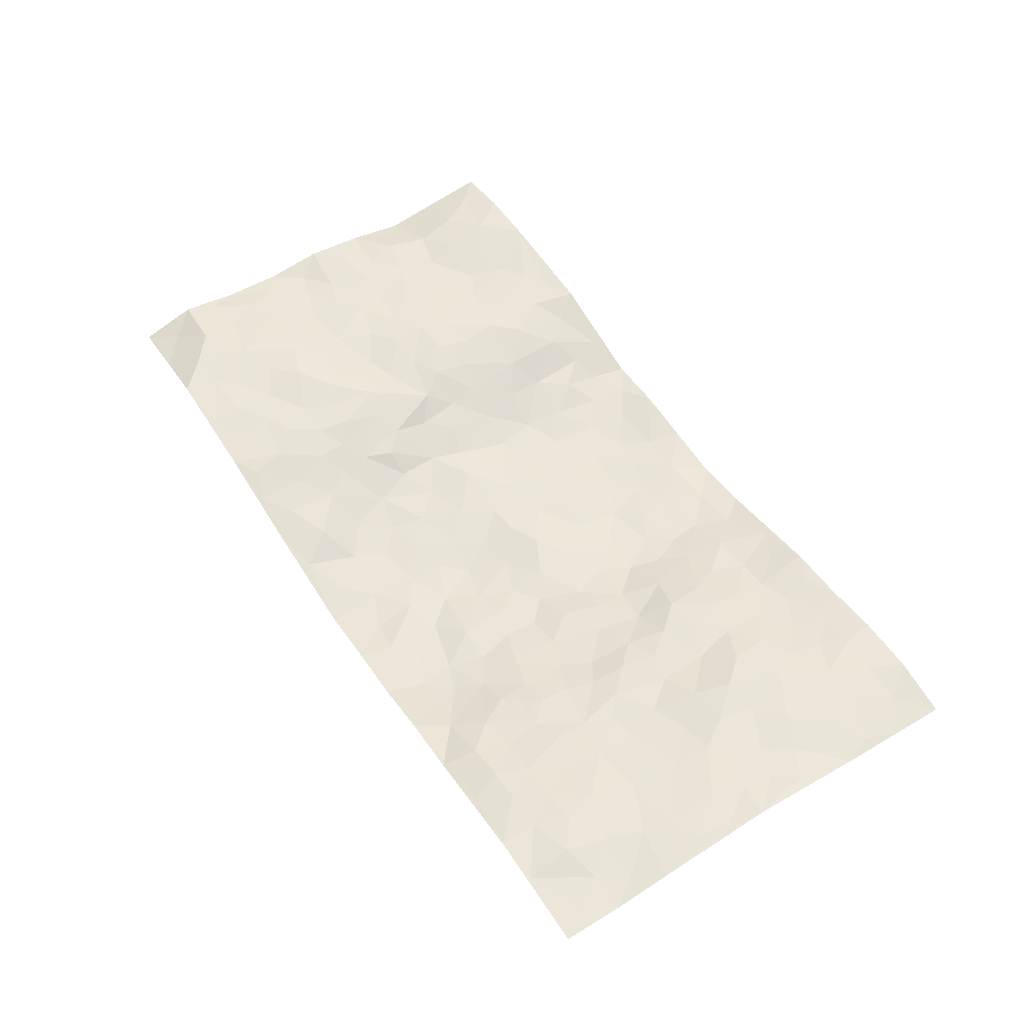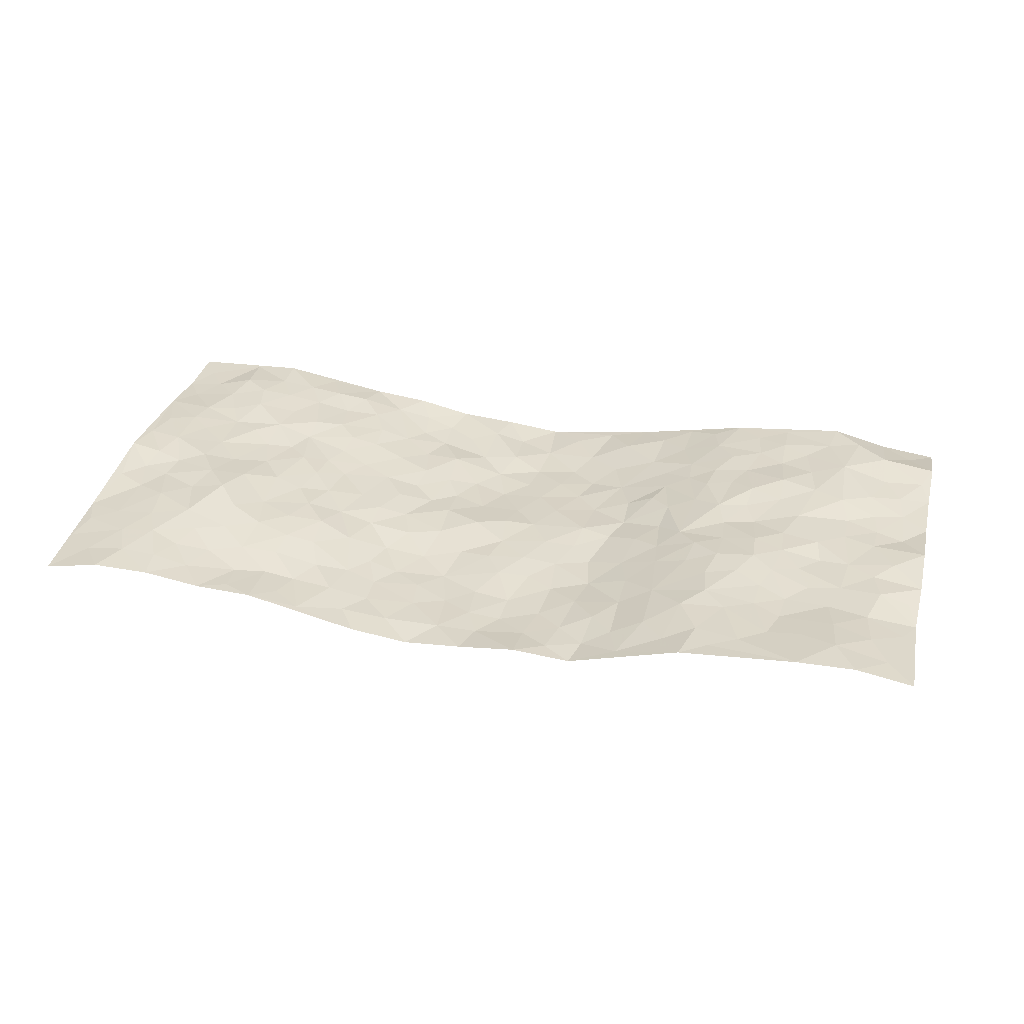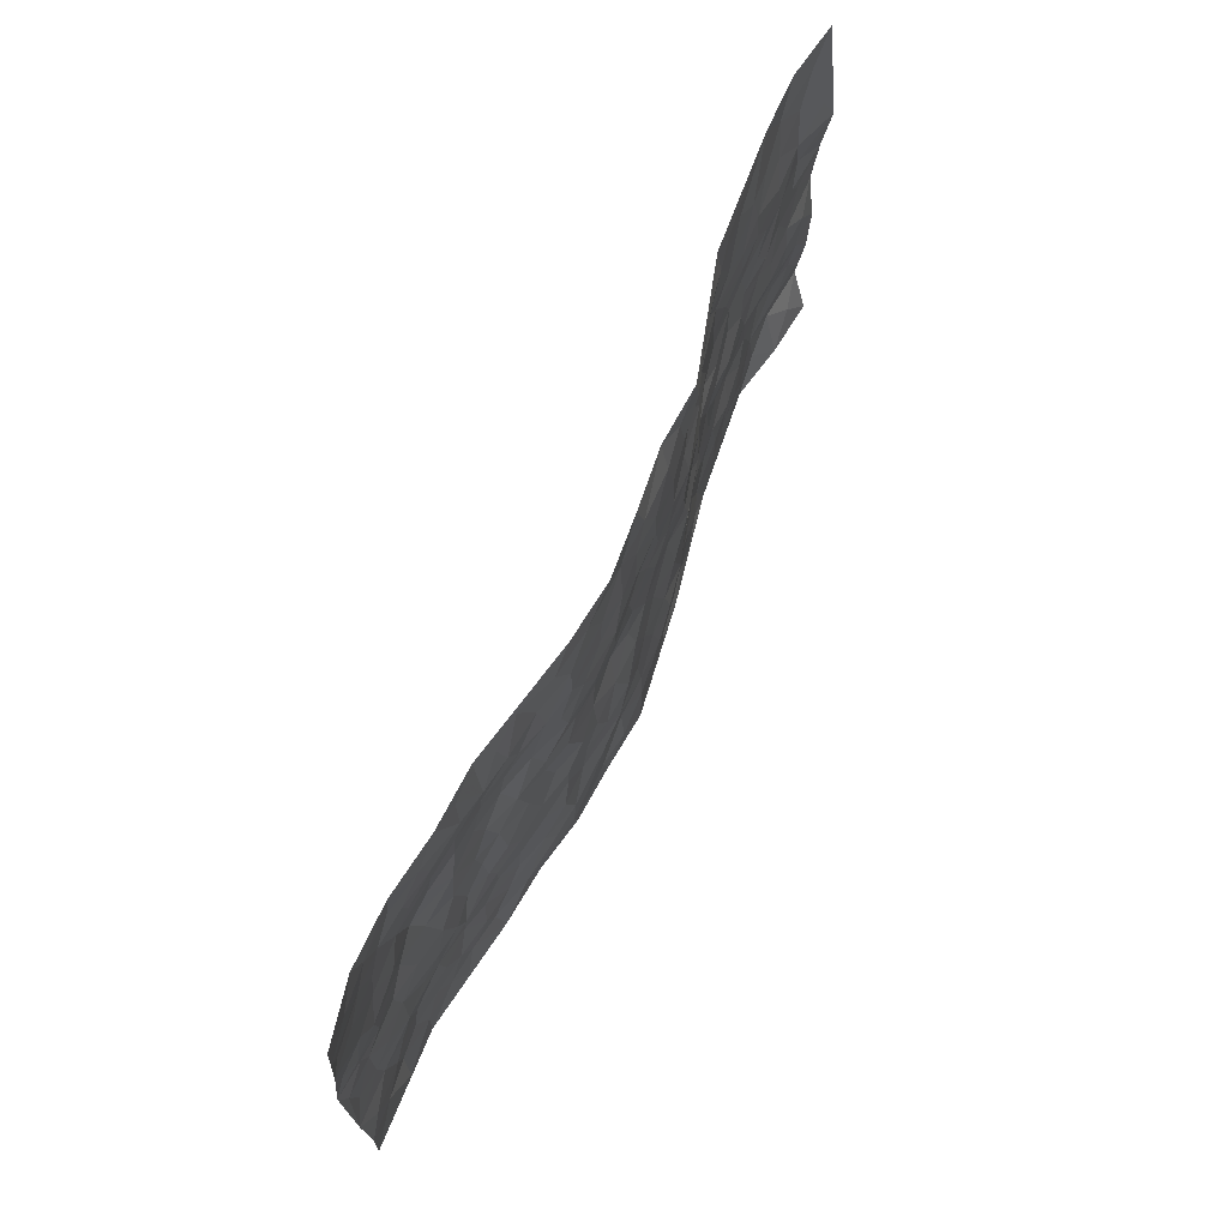
<metadata>
{"format":"obj","ext":"obj","renderer":"f3d","projection":"perspective","resolution":1024,"background":"white","views":[{"elev":55.0,"azim":57.1,"up":"+Z"},{"elev":32.9,"azim":-166.3,"up":"+Z"},{"elev":69.0,"azim":114.6,"up":"+Y"}]}
</metadata>
<code>
v -0.9764 0.006789 -0.002266
v -0.979 0.9969 0.0255
v 0.9777 0.003738 0.02483
v 0.9751 0.9978 0.007819
v -0.7944 0.3925 0.0227
v -0.9785 0.4995 0.02487
v -0.8561 0.3578 0.02163
v 0.0003827 0.00187 -0.06442
v -0.9781 0.2507 0.01349
v -0.9213 0.3382 0.01745
v -0.7334 0.001765 0.03914
v -0.9798 0.1271 0.0293
v -0.7083 0.293 0.03556
v -0.854 0.006127 0.01234
v -0.8399 0.289 0.03206
v -0.4874 0.0012 0.01443
v -0.9579 0.1889 0.024
v -0.292 0.1664 -0.01984
v -0.7751 0.3226 0.03567
v -0.8627 0.121 0.0419
v -0.9223 0.0676 0.01703
v -0.7951 0.06455 0.04173
v -0.6709 0.1269 0.03002
v -0.7227 0.07487 0.03625
v -0.8731 0.2077 0.02954
v -0.9096 0.2707 0.02505
v -0.7681 0.1774 0.04191
v -0.6903 0.2098 0.0334
v -0.8625 0.4882 0.02332
v -0.9781 0.3755 0.01003
v -0.7328 0.9971 0.04404
v -0.5332 0.2221 0.02304
v 0.2618 0.1581 -0.04717
v -0.974 0.7484 -0.003222
v -0.3642 0.3922 -0.003562
v -0.78 0.7524 0.02333
v -0.7974 0.8302 0.03412
v -0.5779 0.4419 0.01807
v -0.5962 0.6053 0.03361
v -0.4855 0.9984 0.02563
v -0.9537 0.6864 0.01101
v -0.658 0.5621 0.02946
v -0.3874 0.7535 0.002287
v -0.5055 0.2796 0.02181
v -0.456 0.2246 0.01546
v -0.4915 0.1616 0.02214
v -0.4444 0.6358 0.01441
v -0.3655 0.559 -0.009293
v 0.166 0.4737 -0.04258
v -0.3328 0.2202 -0.01449
v -0.2125 0.6097 -0.04635
v -0.3732 0.6285 -0.005012
v -0.3005 0.05721 -0.01722
v -0.6235 0.71 0.0254
v -0.3919 0.1935 0.003789
v -0.8701 0.6177 0.02519
v -0.03807 0.3479 -0.05211
v 0.05786 0.34 -0.06321
v 0.2975 0.4516 -0.02963
v -0.09629 0.5509 -0.04426
v -0.1668 0.5551 -0.04278
v 0.09175 0.6295 -0.05188
v -0.6293 0.3458 0.02893
v -0.7458 0.5734 0.02052
v -0.948 0.8088 0.0104
v -0.5568 0.1289 0.02293
v -0.3658 0.01172 -0.007768
v -0.793 0.466 0.02459
v -0.6147 0.1722 0.02595
v -0.6119 0.01799 0.0271
v -0.2444 0.001612 -0.03172
v -0.6129 0.08811 0.0298
v -0.544 0.05286 0.02075
v -0.4285 0.03667 0.007536
v -0.4475 0.1033 0.01453
v -0.89 0.6857 0.02815
v -0.9686 0.8726 0.01304
v -0.7339 0.5089 0.02835
v -0.0005655 0.998 -0.04673
v -0.8006 0.6749 0.02276
v -0.5576 0.3149 0.03114
v -0.5086 0.4606 0.01684
v 0.005754 0.5708 -0.0454
v -0.05028 0.4823 -0.04599
v 0.002982 0.4197 -0.05306
v -0.1244 0.1278 -0.0533
v -0.565 0.6697 0.0301
v -0.9138 0.5622 0.02702
v -0.7292 0.6907 0.02209
v -0.4445 0.2964 0.0162
v -0.6277 0.2672 0.03788
v -0.4966 0.688 0.02513
v -0.1742 0.484 -0.03595
v -0.2644 0.4349 -0.03741
v -0.6436 0.6487 0.02965
v -0.01047 0.1172 -0.06235
v -0.4115 0.5096 0.006737
v -0.3417 0.2873 -0.01151
v -0.2422 0.5026 -0.03792
v -0.1819 0.3812 -0.04704
v -0.9779 0.6245 0.01432
v -0.702 0.6224 0.0249
v -0.8109 0.5794 0.02466
v -0.3604 0.1096 -0.006717
v -0.5173 0.5327 0.0211
v -0.6797 0.4059 0.02834
v -0.1308 0.3236 -0.05124
v -0.1506 0.2489 -0.05598
v -0.513 0.611 0.0283
v 0.1084 0.7282 -0.05995
v -0.003313 0.215 -0.06214
v -0.07316 0.2728 -0.05432
v 0.005034 0.2884 -0.05829
v -0.4256 0.3631 0.009617
v -0.1972 0.1829 -0.04567
v -0.6506 0.4876 0.02688
v -0.5524 0.3806 0.02233
v -0.4875 0.3913 0.02155
v -0.3075 0.523 -0.02133
v -0.2602 0.3492 -0.0358
v -0.3554 0.4659 -0.01536
v -0.2277 0.2699 -0.04324
v -0.09136 0.4106 -0.04437
v -0.5905 0.5308 0.03064
v -0.09271 0.198 -0.0614
v -0.2109 0.09333 -0.02619
v -0.396 0.2574 0.002785
v -0.9259 0.4381 0.01359
v -0.8653 0.4208 0.01894
v 0.09245 0.423 -0.0518
v 0.2089 0.2379 -0.03984
v 0.08227 0.5164 -0.03758
v 0.01899 0.4874 -0.04249
v 0.167 0.3933 -0.05047
v 0.7888 0.4975 0.04287
v 0.2213 0.4343 -0.0474
v 0.2672 0.314 -0.03809
v 0.1602 0.5671 -0.04314
v 0.1226 0.9975 -0.05678
v -0.2935 0.6188 -0.02825
v 0.4233 0.8794 -0.01593
v 0.4865 0.9968 0.00916
v -0.2157 0.7804 -0.03983
v -0.0597 0.8639 -0.05653
v -0.3194 0.3474 -0.01249
v -0.4542 0.5651 0.01948
v -0.07351 0.05279 -0.05377
v -0.1573 0.02202 -0.04205
v 0.1229 0.002352 -0.05131
v 0.01252 0.8595 -0.05388
v -0.01747 0.6995 -0.04623
v 0.4201 0.1971 -0.006089
v 0.3414 0.2904 -0.02478
v 0.5887 0.5271 0.02342
v 0.5222 0.5476 0.01394
v 0.4534 0.1356 0.0007747
v 0.52 0.2282 0.01371
v 0.4143 0.3623 -0.01399
v 0.02218 0.6403 -0.04544
v -0.06027 0.627 -0.04471
v -0.1484 0.7291 -0.05167
v -0.08771 0.6925 -0.05078
v -0.06152 0.7907 -0.05592
v -0.1379 0.6322 -0.04803
v 0.02005 0.774 -0.05671
v 0.2452 0.9981 -0.04224
v -0.0198 0.9264 -0.05253
v -0.2696 0.846 -0.02651
v -0.2015 0.8797 -0.04456
v -0.3168 0.7806 -0.0243
v -0.2473 0.9981 -0.04167
v -0.2305 0.6955 -0.04603
v -0.3173 0.6996 -0.01982
v -0.1419 0.8293 -0.05177
v -0.1238 0.9972 -0.03377
v 0.2186 0.7452 -0.05237
v 0.1741 0.6663 -0.05428
v 0.327 0.5953 -0.0285
v 0.2618 0.5232 -0.03884
v 0.2672 0.6653 -0.04526
v 0.4209 0.7442 -0.001708
v 0.3537 0.6832 -0.01796
v 0.2865 0.7327 -0.04155
v 0.068 0.9282 -0.05082
v 0.07832 0.8224 -0.05787
v 0.1453 0.857 -0.05204
v 0.2509 0.8727 -0.04619
v 0.3212 0.7929 -0.03249
v 0.2324 0.5955 -0.04127
v -0.8808 0.8657 0.03335
v -0.6796 0.8162 0.02386
v -0.8669 0.7739 0.02421
v -0.8568 0.9963 0.04596
v -0.9213 0.9379 0.03209
v -0.8092 0.9193 0.04477
v -0.7313 0.8843 0.03517
v -0.6029 0.9289 0.03134
v -0.6599 0.8855 0.02869
v -0.6844 0.7454 0.02209
v -0.5569 0.8141 0.02702
v -0.6187 0.7808 0.02439
v -0.5081 0.9008 0.02445
v -0.3889 0.8781 0.002924
v -0.5422 0.9601 0.02713
v -0.4606 0.8158 0.02148
v -0.4408 0.9362 0.009354
v -0.3458 0.9727 -0.01565
v -0.5076 0.7604 0.02786
v -0.321 0.9012 -0.0202
v -0.2619 0.9299 -0.04148
v 0.1562 0.784 -0.05283
v 0.2553 0.8037 -0.04822
v 0.1884 0.9326 -0.04842
v 0.3916 0.8116 -0.01674
v 0.336 0.88 -0.02542
v 0.3799 0.9815 -0.01476
v 0.2887 0.9371 -0.03666
v 0.4397 0.947 -0.006211
v 0.3803 0.4941 -0.01778
v 0.3252 0.5293 -0.02374
v 0.4805 0.6046 0.01113
v 0.4275 0.6646 0.006382
v 0.4052 0.5888 -0.01178
v 0.3536 0.1909 -0.02678
v 0.48 0.3354 0.002327
v 0.4577 0.5231 0.0006262
v 0.3474 0.3887 -0.02543
v -0.1259 0.9142 -0.0476
v -0.1858 0.9572 -0.04077
v 0.322 0.1338 -0.03754
v 0.6103 0.01584 0.01646
v 0.2018 0.3337 -0.04532
v 0.2728 0.3854 -0.04156
v 0.5805 0.2486 0.02481
v 0.7312 0.9985 0.03191
v 0.9781 0.2522 0.03653
v 0.4893 0.812 0.003539
v 0.7155 0.4884 0.0332
v 0.4847 0.7471 0.01055
v 0.9769 0.5015 0.05115
v 0.6663 0.2953 0.0319
v 0.5066 0.4687 0.0126
v 0.7756 0.3122 0.03373
v 0.5586 0.4163 0.01978
v 0.4891 0.003078 -0.005037
v 0.09063 0.2522 -0.06115
v 0.5025 0.07742 0.009514
v 0.1353 0.3191 -0.05565
v 0.4153 0.2674 -0.008341
v 0.8721 0.2665 0.03883
v 0.639 0.4628 0.02403
v 0.5752 0.08294 0.0207
v 0.449 0.4268 -0.007935
v 0.6052 0.3726 0.01803
v 0.2881 0.2334 -0.04016
v 0.4759 0.2724 0.006388
v 0.2659 0.07897 -0.04574
v 0.3663 0.002963 -0.0177
v 0.2458 0.00258 -0.04259
v 0.2023 0.115 -0.05009
v 0.06815 0.1699 -0.0536
v 0.1458 0.1899 -0.05461
v 0.6099 0.1485 0.02428
v 0.7743 0.4239 0.03765
v 0.7456 0.2226 0.0418
v 0.6484 0.08187 0.02854
v 0.6671 0.3856 0.02409
v 0.7153 0.3405 0.03463
v 0.8841 0.3274 0.04278
v 0.742 0.568 0.04602
v 0.6895 0.1469 0.03516
v 0.7612 0.1513 0.04345
v 0.8382 0.3687 0.0397
v 0.9411 0.3509 0.04445
v 0.8841 0.4396 0.04604
v 0.5799 0.3136 0.01782
v 0.8191 0.1074 0.04319
v 0.3331 0.06395 -0.03162
v 0.4106 0.06964 -0.01459
v 0.07195 0.07799 -0.06157
v 0.1431 0.07253 -0.04957
v 0.9766 0.7491 0.02525
v 0.7297 0.0807 0.03666
v 0.6527 0.217 0.02888
v 0.9593 0.4262 0.04668
v 0.9048 0.51 0.04363
v 0.8064 0.2518 0.03699
v 0.5309 0.149 0.009873
v 0.732 0.003065 0.03507
v 0.5013 0.3949 0.00611
v 0.9384 0.06592 0.02685
v 0.9773 0.1282 0.02244
v 0.8382 0.1819 0.03775
v 0.8968 0.1266 0.03034
v 0.8277 0.01094 0.03118
v 0.9361 0.1905 0.02813
v 0.6625 0.5562 0.0387
v 0.6876 0.6332 0.04976
v 0.5833 0.6369 0.01986
v 0.8236 0.6914 0.04217
v 0.6288 0.7717 0.02795
v 0.9551 0.6253 0.0382
v 0.7639 0.642 0.0392
v 0.8527 0.5953 0.03534
v 0.7308 0.7442 0.04269
v 0.8438 0.5308 0.03679
v 0.9144 0.5744 0.03622
v 0.8898 0.6595 0.03543
v 0.6363 0.693 0.03758
v 0.5626 0.7244 0.02022
v 0.5062 0.6751 0.0161
v 0.8519 0.8522 0.03636
v 0.7104 0.8711 0.03015
v 0.8101 0.7768 0.04112
v 0.8958 0.7777 0.03384
v 0.7785 0.8443 0.04093
v 0.973 0.8735 0.01708
v 0.6919 0.8026 0.03295
v 0.9524 0.811 0.02622
v 0.7393 0.9316 0.03536
v 0.8542 0.9984 0.0328
v 0.6096 0.9981 0.01462
v 0.8189 0.9258 0.03513
v 0.905 0.9277 0.02451
v 0.6599 0.9343 0.02004
v 0.5562 0.9011 0.002123
v 0.4911 0.8808 -0.005481
v 0.5484 0.9689 0.009696
v 0.5681 0.8218 0.01228
v 0.635 0.8604 0.01785
f 29 6 128
f 12 21 20
f 26 10 9
f 55 45 46
f 27 19 15
f 26 9 17
f 101 6 88
f 12 1 21
f 7 15 19
f 125 86 96
f 84 123 85
f 129 29 128
f 25 27 15
f 12 20 17
f 73 75 66
f 22 14 11
f 26 17 25
f 9 12 17
f 25 15 26
f 5 129 7
f 52 146 48
f 55 18 50
f 7 19 5
f 20 27 25
f 124 82 105
f 41 76 34
f 20 14 22
f 14 20 21
f 14 21 1
f 24 22 11
f 24 27 22
f 72 66 69
f 69 32 91
f 70 24 11
f 24 23 27
f 17 20 25
f 27 20 22
f 10 15 7
f 10 26 15
f 23 28 27
f 27 13 19
f 28 23 69
f 13 27 28
f 119 121 94
f 10 7 129
f 6 30 128
f 9 10 30
f 36 192 80
f 80 102 89
f 118 81 44
f 64 103 78
f 115 126 86
f 45 32 46
f 91 63 13
f 129 68 29
f 95 87 54
f 95 54 199
f 202 40 204
f 82 97 105
f 29 88 6
f 18 55 104
f 148 126 71
f 38 82 124
f 50 18 122
f 117 82 38
f 5 19 106
f 82 117 118
f 80 64 102
f 127 45 55
f 194 77 190
f 98 35 114
f 39 124 105
f 127 50 98
f 106 19 13
f 66 75 46
f 39 95 42
f 63 117 38
f 95 89 102
f 101 56 76
f 51 140 99
f 18 53 126
f 62 83 132
f 45 127 90
f 112 113 57
f 103 29 68
f 130 85 58
f 109 39 105
f 35 94 121
f 113 246 58
f 151 165 163
f 120 100 94
f 114 127 98
f 192 190 65
f 95 39 87
f 36 191 37
f 67 104 74
f 56 101 88
f 13 63 106
f 192 34 76
f 268 241 243
f 108 115 125
f 93 84 60
f 133 84 85
f 156 288 157
f 101 76 41
f 80 103 64
f 105 97 146
f 99 61 51
f 92 109 47
f 125 96 111
f 158 227 153
f 75 104 55
f 69 66 32
f 81 91 32
f 106 78 68
f 42 64 78
f 77 34 65
f 24 70 72
f 75 73 16
f 16 71 67
f 2 34 77
f 13 28 91
f 103 56 88
f 56 80 76
f 72 69 23
f 11 16 70
f 16 73 70
f 16 67 74
f 115 18 126
f 24 72 23
f 73 72 70
f 16 74 75
f 72 73 66
f 32 45 44
f 84 83 60
f 66 46 32
f 78 106 116
f 117 63 81
f 67 53 104
f 103 68 78
f 69 91 28
f 36 80 89
f 106 38 116
f 106 68 5
f 81 118 117
f 62 132 138
f 32 44 81
f 53 67 71
f 57 58 85
f 123 100 107
f 93 60 61
f 33 230 224
f 8 96 147
f 132 133 130
f 140 48 119
f 93 100 123
f 122 98 50
f 164 60 160
f 53 71 126
f 125 112 108
f 193 194 195
f 75 55 46
f 63 91 81
f 56 103 80
f 196 198 31
f 18 104 53
f 121 48 97
f 38 106 63
f 118 97 82
f 97 35 121
f 51 172 140
f 130 134 49
f 87 39 109
f 288 252 263
f 97 114 35
f 47 43 92
f 57 113 58
f 248 130 58
f 34 101 41
f 114 90 127
f 116 124 42
f 145 94 35
f 118 114 97
f 167 79 175
f 98 145 35
f 85 123 57
f 43 47 52
f 199 36 89
f 42 78 116
f 159 83 62
f 88 29 103
f 74 104 75
f 118 44 90
f 173 140 172
f 42 95 102
f 190 192 37
f 65 190 77
f 89 95 199
f 125 111 112
f 92 87 109
f 18 115 122
f 177 180 176
f 112 57 107
f 109 105 146
f 93 94 100
f 285 286 275
f 96 86 147
f 137 232 131
f 57 123 107
f 87 92 208
f 49 134 136
f 132 130 49
f 161 164 162
f 50 127 55
f 122 108 107
f 122 107 100
f 48 140 52
f 118 90 114
f 99 119 94
f 123 84 93
f 36 37 192
f 48 121 119
f 120 122 100
f 39 42 124
f 38 124 116
f 248 58 246
f 44 45 90
f 98 122 120
f 146 52 47
f 94 93 99
f 168 209 170
f 212 183 188
f 202 197 200
f 42 102 64
f 107 108 112
f 99 93 61
f 8 280 96
f 112 111 113
f 125 115 86
f 115 108 122
f 128 30 10
f 5 68 129
f 10 129 128
f 132 49 138
f 83 84 133
f 130 133 85
f 83 133 132
f 248 134 130
f 156 152 224
f 151 110 165
f 212 186 211
f 153 224 249
f 254 251 244
f 246 261 262
f 225 158 249
f 49 136 179
f 185 184 150
f 214 188 181
f 181 188 182
f 161 163 174
f 143 170 172
f 110 211 185
f 184 79 167
f 174 228 169
f 62 110 159
f 163 150 144
f 210 169 229
f 170 143 168
f 176 211 110
f 98 120 145
f 94 145 120
f 48 146 97
f 109 146 47
f 148 86 126
f 147 86 148
f 71 8 148
f 8 147 148
f 244 276 254
f 232 136 134
f 174 143 161
f 60 83 160
f 163 162 151
f 159 160 83
f 261 281 262
f 259 281 149
f 219 220 59
f 246 113 111
f 33 255 131
f 157 256 152
f 137 255 153
f 230 278 279
f 262 260 33
f 154 155 242
f 131 255 137
f 248 131 232
f 281 280 149
f 259 258 278
f 220 179 59
f 159 151 160
f 162 160 151
f 164 61 60
f 228 174 144
f 144 174 163
f 159 110 151
f 161 172 164
f 186 184 185
f 161 162 163
f 61 164 51
f 160 162 164
f 187 217 213
f 150 163 165
f 205 202 200
f 79 184 139
f 170 43 173
f 174 169 143
f 161 143 172
f 167 144 150
f 176 180 183
f 172 170 173
f 223 226 221
f 185 150 165
f 99 140 119
f 207 206 203
f 172 51 164
f 43 52 173
f 173 52 140
f 167 175 228
f 228 229 169
f 210 168 169
f 177 110 62
f 189 138 179
f 62 138 177
f 136 232 233
f 181 182 222
f 150 184 167
f 178 180 189
f 49 179 138
f 177 138 189
f 180 178 182
f 178 179 220
f 307 308 304
f 222 223 221
f 215 187 188
f 176 183 212
f 187 213 186
f 214 215 188
f 185 211 186
f 237 181 239
f 182 188 183
f 110 185 165
f 216 215 141
f 211 176 212
f 182 183 180
f 176 110 177
f 213 184 186
f 178 189 179
f 177 189 180
f 195 190 37
f 197 198 200
f 195 194 190
f 34 192 65
f 80 192 76
f 37 196 195
f 194 2 77
f 193 2 194
f 196 37 191
f 31 193 195
f 198 196 191
f 31 195 196
f 199 201 191
f 197 204 31
f 198 191 201
f 31 198 197
f 201 199 54
f 36 199 191
f 54 208 201
f 208 43 205
f 208 54 87
f 198 201 200
f 206 205 203
f 43 170 203
f 210 207 209
f 40 202 206
f 31 204 40
f 197 202 204
f 208 205 200
f 43 203 205
f 205 206 202
f 203 209 207
f 171 40 207
f 40 206 207
f 208 200 201
f 43 208 92
f 170 209 203
f 168 143 169
f 207 210 171
f 168 210 209
f 188 187 212
f 212 187 186
f 166 139 213
f 184 213 139
f 237 214 181
f 215 214 141
f 216 141 218
f 213 217 166
f 142 166 216
f 217 216 166
f 187 215 217
f 216 217 215
f 237 141 214
f 142 216 218
f 223 222 182
f 179 136 59
f 223 220 219
f 267 238 251
f 237 327 141
f 223 182 178
f 158 290 253
f 220 223 178
f 59 233 227
f 233 59 136
f 248 246 131
f 153 249 158
f 251 254 267
f 223 219 226
f 111 261 246
f 297 251 238
f 276 256 157
f 167 228 144
f 229 228 175
f 175 171 229
f 229 171 210
f 260 257 33
f 265 271 272
f 266 289 283
f 269 243 250
f 249 224 152
f 266 283 271
f 227 233 137
f 253 227 158
f 325 313 320
f 135 264 275
f 310 329 239
f 270 298 297
f 249 256 225
f 275 273 269
f 311 222 221
f 155 154 299
f 234 276 157
f 310 311 299
f 222 239 181
f 221 226 155
f 266 263 252
f 242 290 244
f 264 273 275
f 273 264 243
f 242 244 154
f 276 290 225
f 288 234 157
f 240 282 302
f 275 286 306
f 225 290 158
f 234 263 284
f 241 254 276
f 233 232 137
f 137 153 227
f 264 135 238
f 244 251 154
f 260 259 257
f 227 253 219
f 33 224 255
f 154 297 299
f 240 302 307
f 297 154 251
f 264 268 243
f 253 226 219
f 271 284 263
f 277 294 293
f 290 242 253
f 241 234 284
f 59 227 219
f 242 155 226
f 252 245 231
f 157 152 156
f 257 230 33
f 152 256 249
f 278 230 257
f 262 33 131
f 224 153 255
f 259 278 257
f 134 248 232
f 230 279 224
f 96 261 111
f 261 96 280
f 280 281 261
f 246 262 131
f 252 247 245
f 268 267 241
f 283 277 272
f 288 247 252
f 275 274 285
f 295 291 294
f 267 268 264
f 263 234 288
f 309 310 299
f 290 276 244
f 283 272 271
f 267 254 241
f 265 243 241
f 236 240 285
f 297 238 270
f 303 305 298
f 241 276 234
f 221 155 299
f 272 277 293
f 250 243 287
f 286 285 240
f 284 271 265
f 271 263 266
f 295 3 291
f 225 256 276
f 241 284 265
f 289 266 231
f 3 292 291
f 321 235 323
f 293 294 296
f 279 278 258
f 245 279 258
f 279 156 224
f 260 281 259
f 280 8 149
f 262 281 260
f 231 266 252
f 267 264 238
f 306 304 270
f 283 289 295
f 243 269 273
f 236 269 250
f 294 292 296
f 274 236 285
f 269 274 275
f 250 287 293
f 245 289 231
f 236 274 269
f 156 279 247
f 242 226 253
f 247 279 245
f 243 265 287
f 288 156 247
f 265 272 293
f 296 292 236
f 293 287 265
f 295 294 277
f 277 283 295
f 236 250 296
f 289 3 295
f 292 294 291
f 293 296 250
f 300 304 308
f 325 320 235
f 329 330 326
f 270 304 303
f 270 303 298
f 309 305 301
f 135 306 270
f 299 297 298
f 298 309 299
f 238 135 270
f 300 314 305
f 303 300 305
f 304 306 307
f 300 303 304
f 282 319 315
f 322 325 235
f 275 306 135
f 307 306 286
f 240 307 286
f 308 307 302
f 302 282 308
f 308 282 315
f 305 309 298
f 310 309 301
f 310 301 329
f 310 239 311
f 222 311 239
f 299 311 221
f 319 312 315
f 312 323 316
f 301 305 318
f 305 314 316
f 300 308 315
f 316 314 312
f 312 314 315
f 315 314 300
f 323 312 324
f 316 313 318
f 282 4 317
f 330 313 325
f 4 321 324
f 235 320 323
f 282 317 319
f 312 319 317
f 326 325 322
f 316 320 313
f 316 318 305
f 142 218 327
f 327 218 141
f 316 323 320
f 324 312 317
f 4 324 317
f 321 323 324
f 318 313 330
f 328 326 322
f 326 327 329
f 329 327 237
f 326 328 327
f 322 142 328
f 327 328 142
f 329 237 239
f 301 318 330
f 326 330 325
f 330 329 301

</code>
